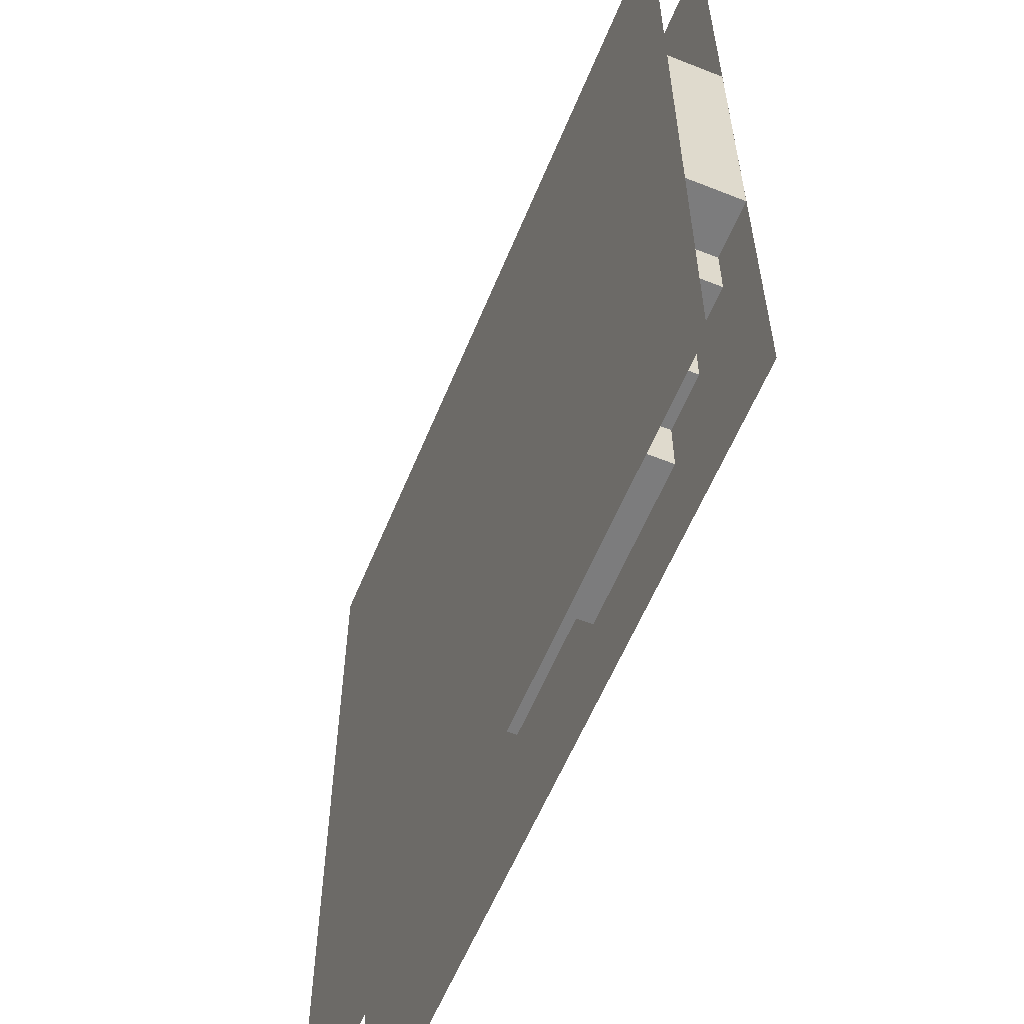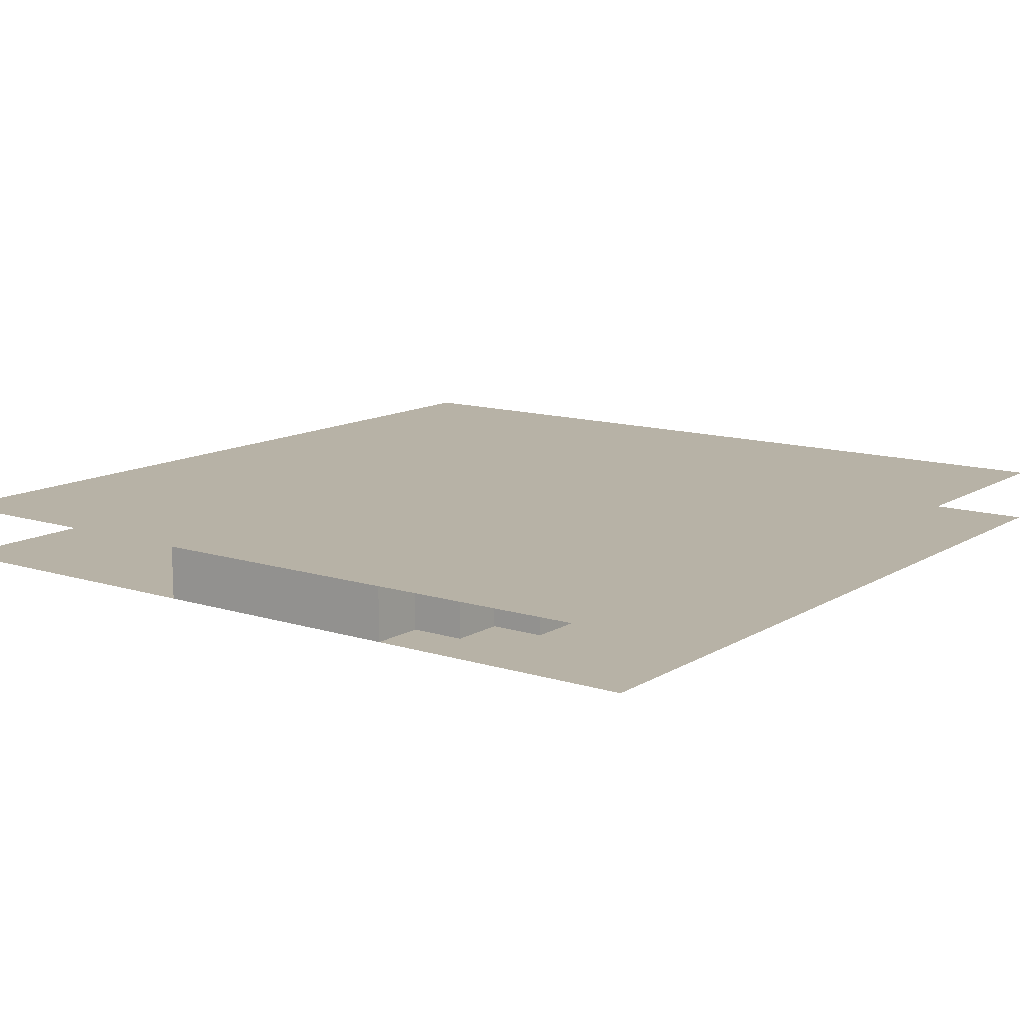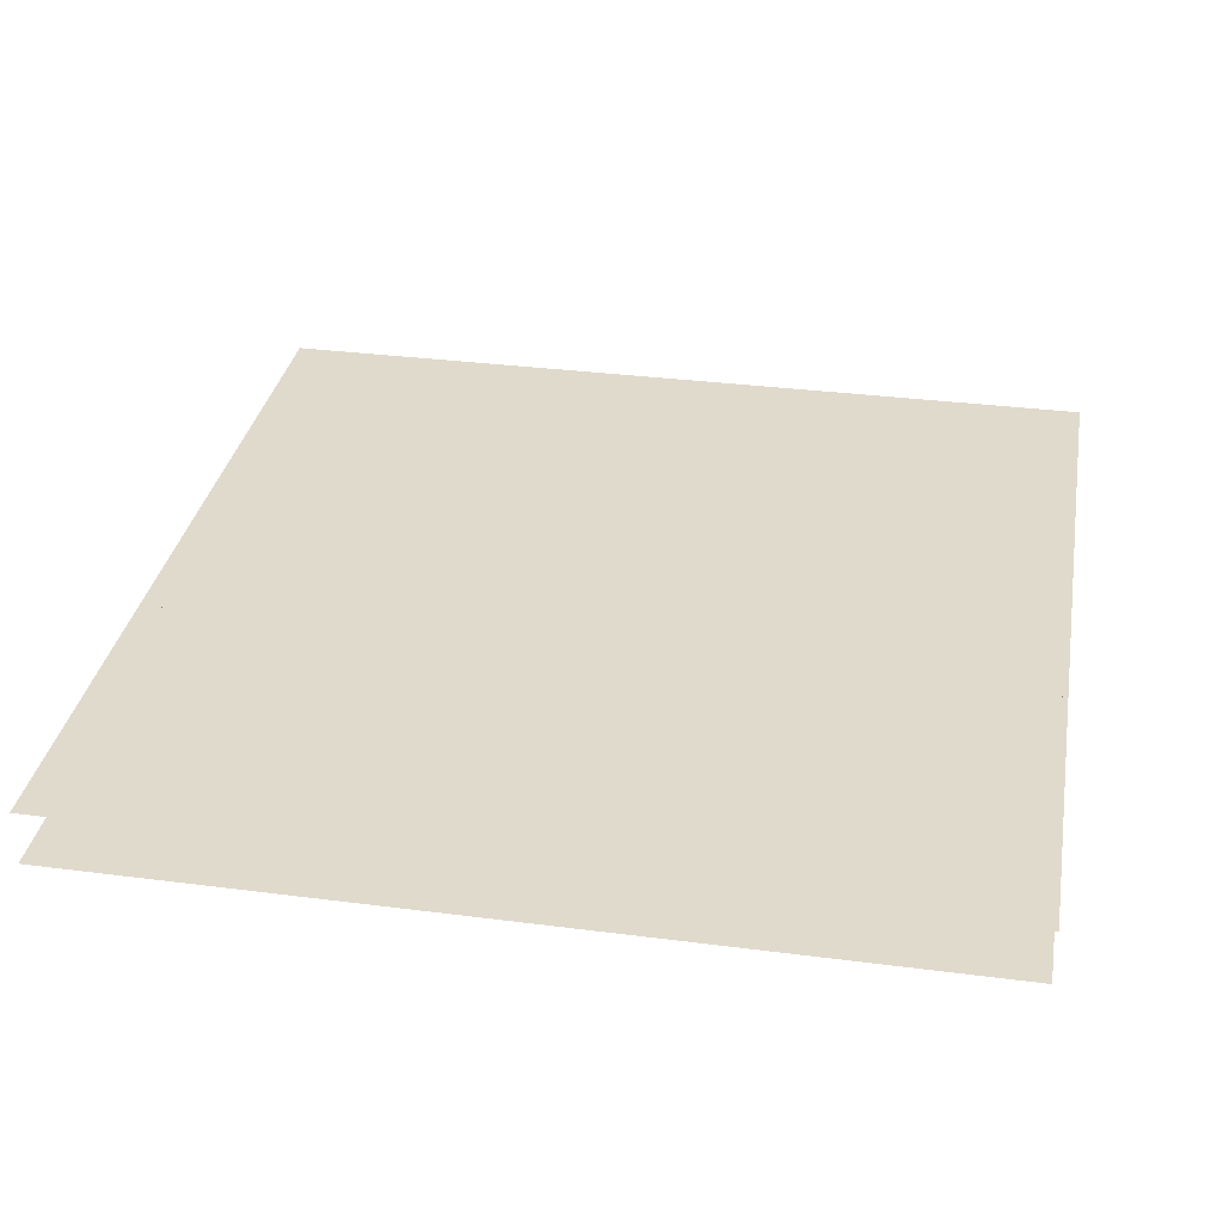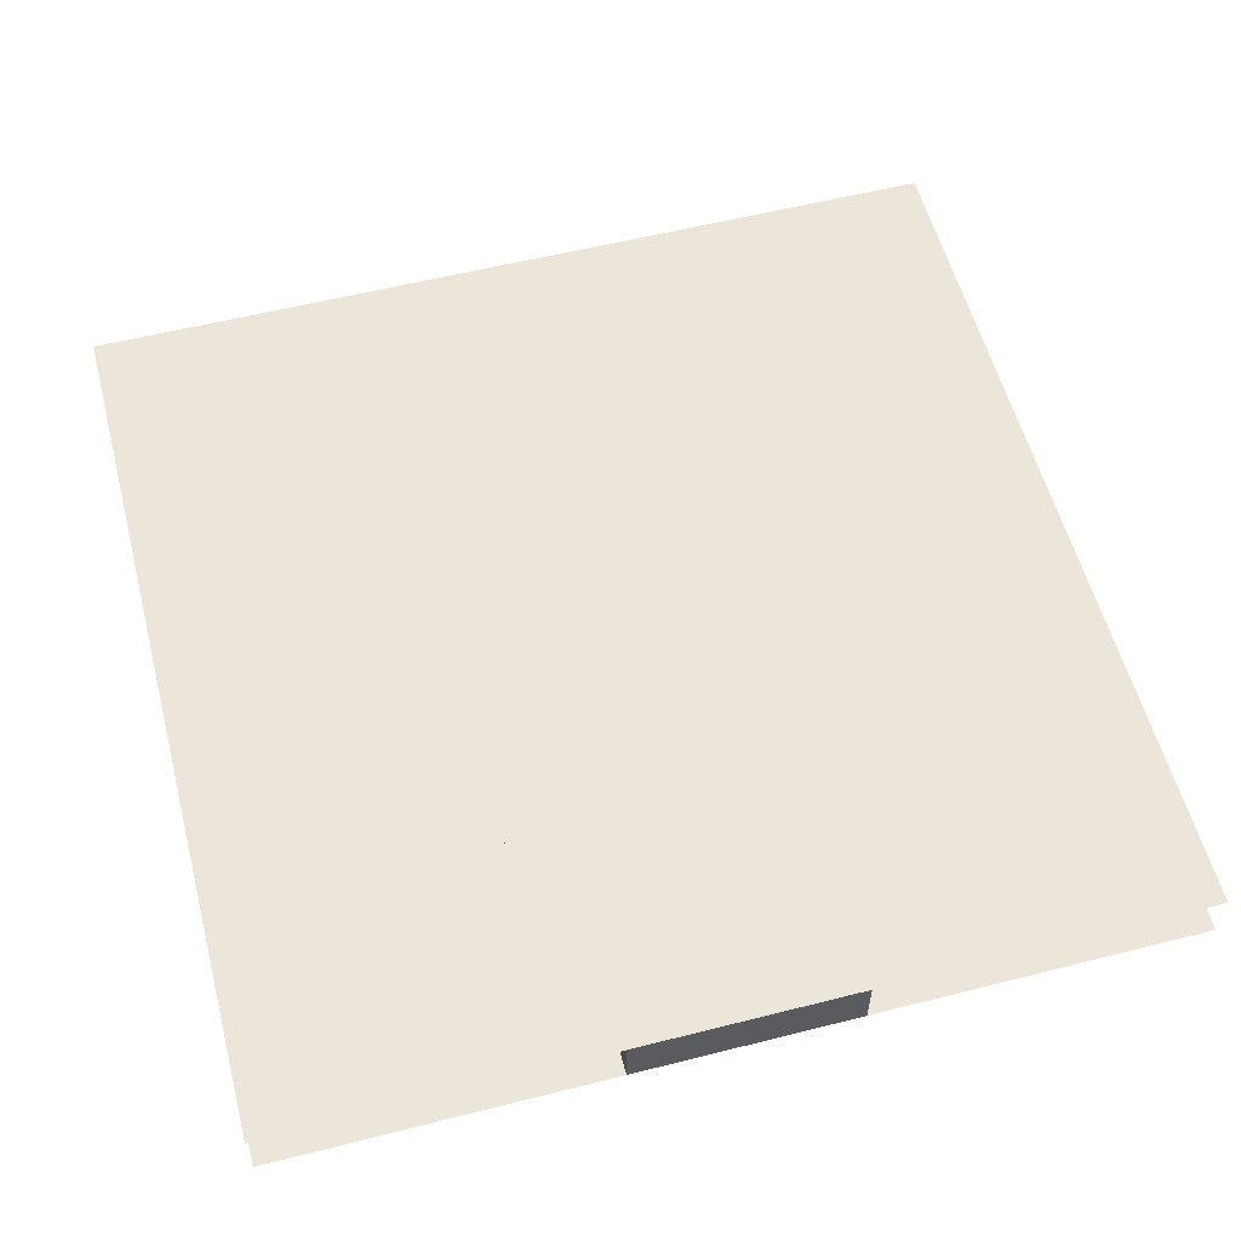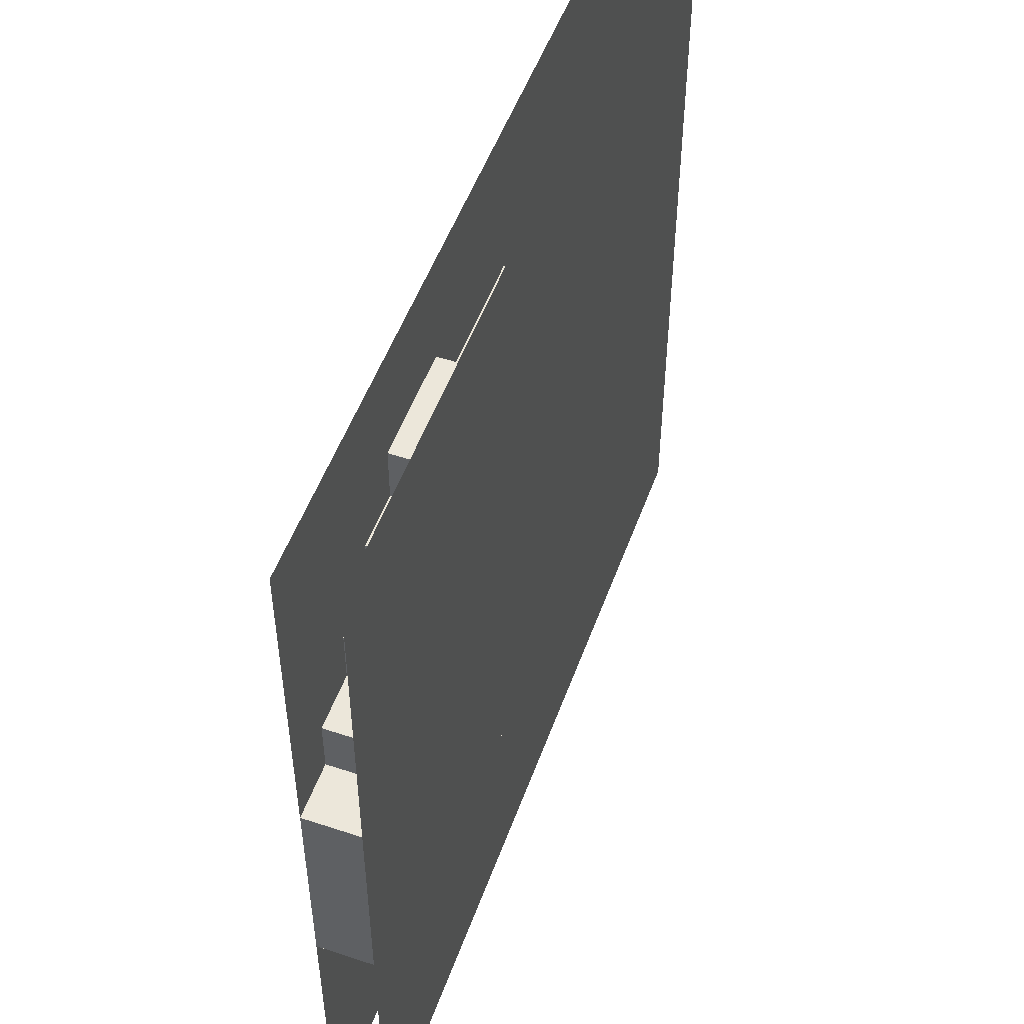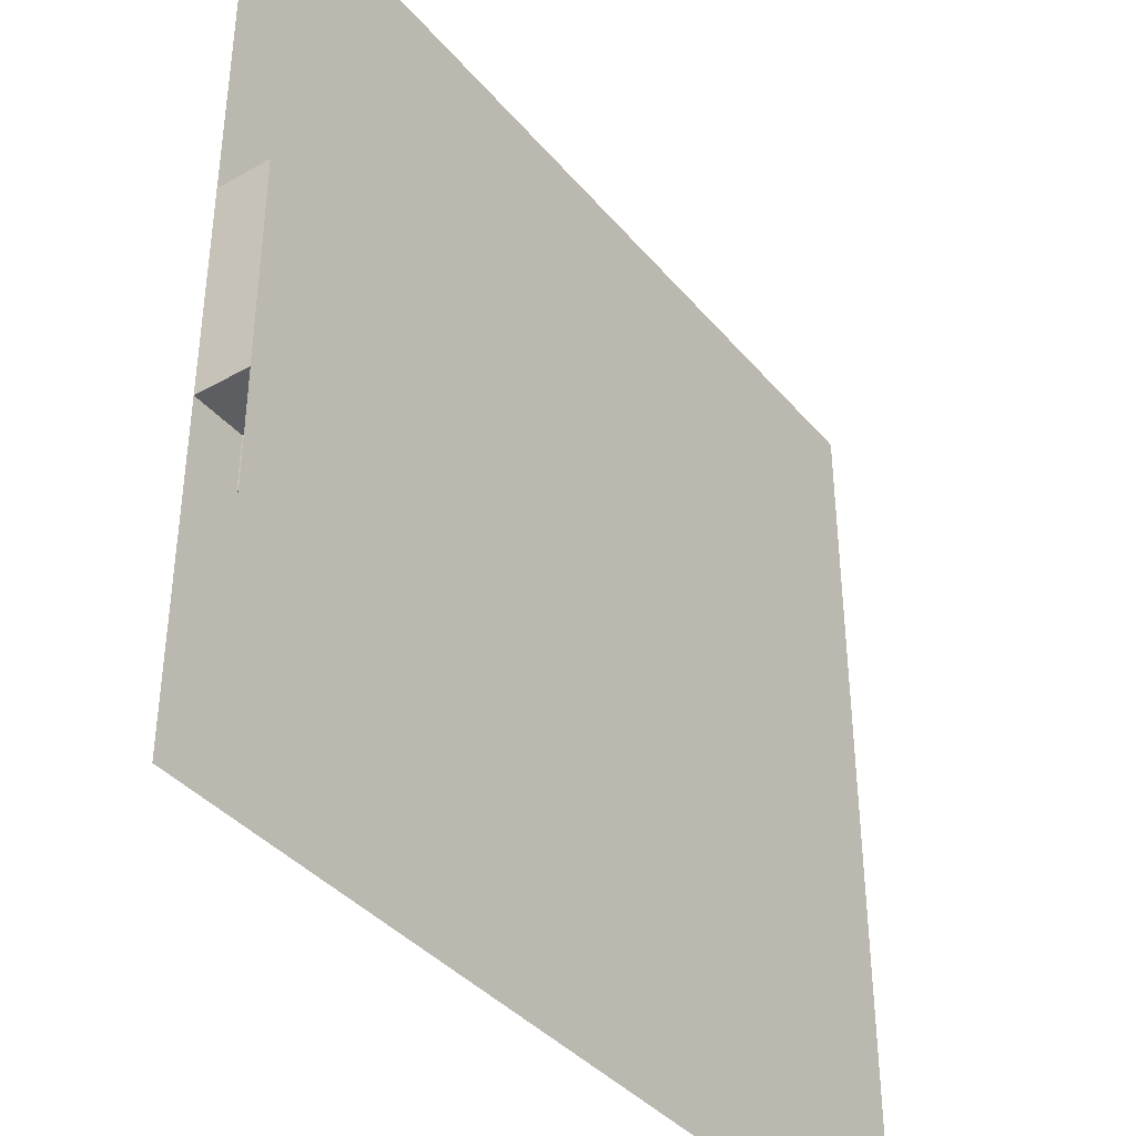
<metadata>
{"format":"obj","ext":"obj","renderer":"f3d","projection":"perspective","resolution":1024,"background":"white","views":[{"elev":-58.8,"azim":-112.2,"up":"+Y"},{"elev":12.4,"azim":-53.8,"up":"+Z"},{"elev":33.0,"azim":-169.9,"up":"+Z"},{"elev":57.3,"azim":75.3,"up":"+Z"},{"elev":52.0,"azim":109.7,"up":"+Y"},{"elev":-38.6,"azim":125.4,"up":"+Y"}]}
</metadata>
<code>
v -0.5 0.5 -0.0313
v 0.5 0.5 -0.0313
v 0.5 -0.5 -0.0313
v -0.5 -0.5 -0.0313
v -0.5 -0.5 0.0313
v 0.5 -0.5 0.0313
v 0.5 0.5 0.0313
v -0.5 0.5 0.0313
v 0.5 -0.125 0.0313
v 0.5 -0.125 -0.0313
v 0.5 0.125 -0.0313
v 0.5 0.125 0.0313
v 0.4375 0.125 0.0313
v 0.4375 0.125 -0.0313
v 0.4375 0.1875 -0.0313
v 0.4375 0.1875 0.0313
v 0.375 0.1875 0.0313
v 0.375 0.1875 -0.0313
v 0.375 0.25 -0.0313
v 0.375 0.25 0.0313
v 0.3125 0.25 0.0313
v 0.3125 0.25 -0.0313
v 0.3125 0.3125 -0.0313
v 0.3125 0.3125 0.0313
v 0.25 0.3125 0.0313
v 0.25 0.3125 -0.0313
v 0.25 0.375 -0.0313
v 0.25 0.375 0.0313
v 0.4375 -0.1875 0.0313
v 0.4375 -0.1875 -0.0313
v 0.4375 -0.125 -0.0313
v 0.4375 -0.125 0.0313
v 0.25 -0.25 0.0313
v 0.25 -0.25 -0.0313
v 0.25 -0.1875 -0.0313
v 0.25 -0.1875 0.0313
v 0.0625 -0.3125 0.0313
v 0.0625 -0.3125 -0.0313
v 0.0625 -0.25 -0.0313
v 0.0625 -0.25 0.0313
v -0.125 -0.375 0.0313
v -0.125 -0.375 -0.0313
v -0.125 -0.3125 -0.0313
v -0.125 -0.3125 0.0313
v -0.3125 -0.375 -0.0313
v -0.3125 -0.375 0.0312
v -0.3125 -0.3125 0.0312
v -0.3125 -0.3125 -0.0313
v -0.375 -0.3125 -0.0313
v -0.375 -0.3125 0.0312
v -0.375 -0.25 0.0312
v -0.375 -0.25 -0.0313
v -0.4375 -0.25 -0.0313
v -0.4375 -0.25 0.0312
v -0.4375 -0.1875 0.0312
v -0.4375 -0.1875 -0.0313
v -0.4375 0.125 -0.0313
v -0.4375 0.125 0.0312
v -0.4375 0.1875 0.0312
v -0.4375 0.1875 -0.0313
v -0.25 0.1875 -0.0313
v -0.25 0.1875 0.0312
v -0.25 0.25 0.0312
v -0.25 0.25 -0.0313
v -0.0625 0.25 -0.0313
v -0.0625 0.25 0.0312
v -0.0625 0.3125 0.0312
v -0.0625 0.3125 -0.0313
v 0.125 0.3125 -0.0313
v 0.125 0.3125 0.0312
v 0.125 0.375 0.0312
v 0.125 0.375 -0.0313
v -0.5 -0.1875 -0.0313
v -0.5 -0.1875 0.0312
v -0.5 0.125 0.0312
v -0.5 0.125 -0.0313
v -0.5 0.125 0.0313
v -0.4375 0.125 0.0313
v -0.4375 0.125 -0.0312
v -0.5 0.125 -0.0312
v -0.4375 0.1875 0.0313
v -0.25 0.1875 0.0313
v -0.25 0.1875 -0.0312
v -0.4375 0.1875 -0.0312
v -0.25 0.25 0.0313
v -0.0625 0.25 0.0313
v -0.0625 0.25 -0.0312
v -0.25 0.25 -0.0312
v -0.0625 0.3125 0.0313
v 0.125 0.3125 0.0313
v 0.125 0.3125 -0.0312
v -0.0625 0.3125 -0.0312
v 0.125 0.375 0.0313
v 0.25 0.375 -0.0312
v 0.125 0.375 -0.0312
v 0.3125 0.3125 -0.0312
v 0.25 0.3125 -0.0312
v 0.375 0.25 -0.0312
v 0.3125 0.25 -0.0312
v 0.4375 0.1875 -0.0312
v 0.375 0.1875 -0.0312
v 0.5 0.125 -0.0312
v 0.4375 0.125 -0.0312
v 0.5 -0.125 0.0312
v 0.4375 -0.125 0.0312
v -0.125 -0.375 0.0312
v 0.0625 -0.3125 0.0312
v -0.125 -0.3125 0.0312
v 0.25 -0.25 0.0312
v 0.0625 -0.25 0.0312
v 0.4375 -0.1875 0.0312
v 0.25 -0.1875 0.0312
g Untitled
f 1 2 3
f 3 4 1
f 5 6 7
f 7 8 5
f 9 10 11
f 11 12 9
f 13 14 15
f 15 16 13
f 17 18 19
f 19 20 17
f 21 22 23
f 23 24 21
f 25 26 27
f 27 28 25
f 29 30 31
f 31 32 29
f 33 34 35
f 35 36 33
f 37 38 39
f 39 40 37
f 41 42 43
f 43 44 41
f 45 46 47
f 47 48 45
f 49 50 51
f 51 52 49
f 53 54 55
f 55 56 53
f 57 58 59
f 59 60 57
f 61 62 63
f 63 64 61
f 65 66 67
f 67 68 65
f 69 70 71
f 71 72 69
f 73 74 75
f 75 76 73
f 77 78 79
f 79 80 77
f 81 82 83
f 83 84 81
f 85 86 87
f 87 88 85
f 89 90 91
f 91 92 89
f 93 28 94
f 94 95 93
f 25 24 96
f 96 97 25
f 21 20 98
f 98 99 21
f 17 16 100
f 100 101 17
f 13 12 102
f 102 103 13
f 31 10 104
f 104 105 31
f 73 56 55
f 55 74 73
f 53 52 51
f 51 54 53
f 45 42 106
f 106 46 45
f 43 38 107
f 107 108 43
f 39 34 109
f 109 110 39
f 35 30 111
f 111 112 35
f 49 48 47
f 47 50 49

</code>
